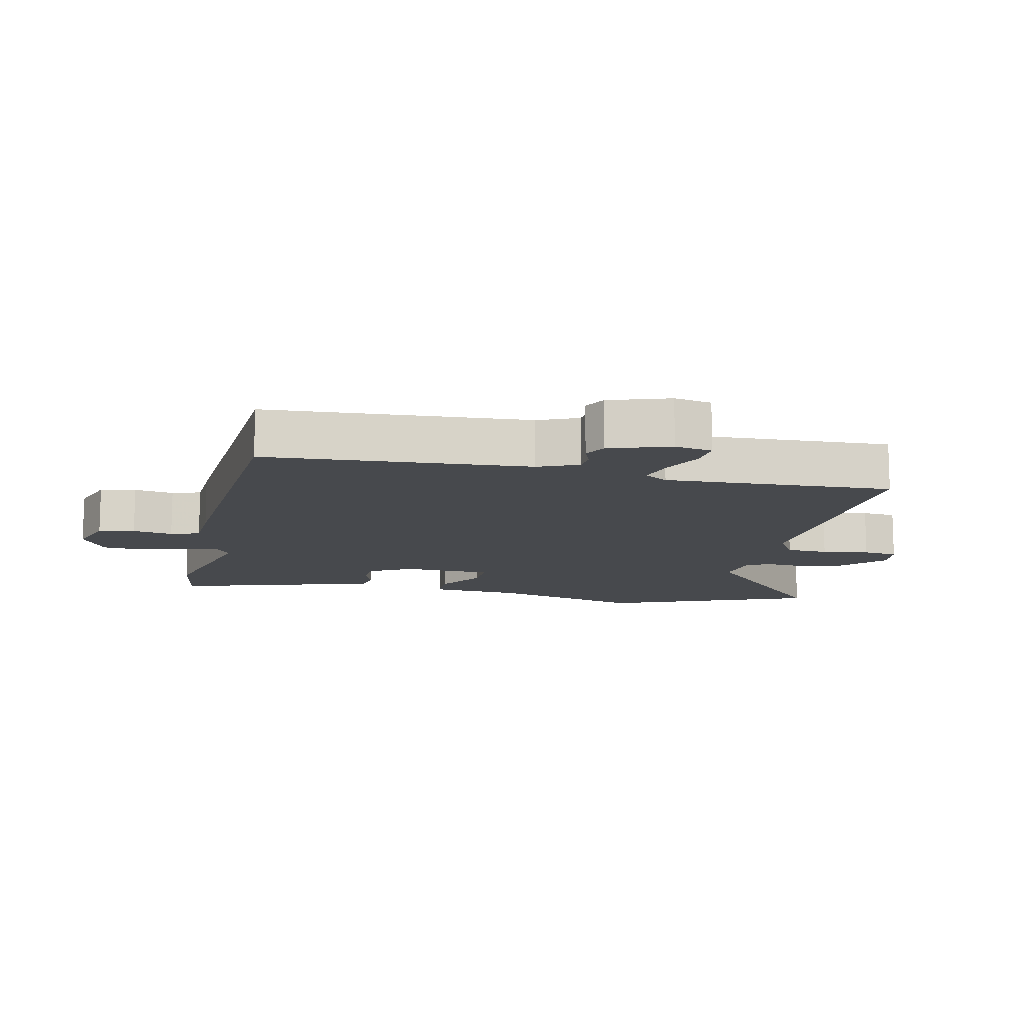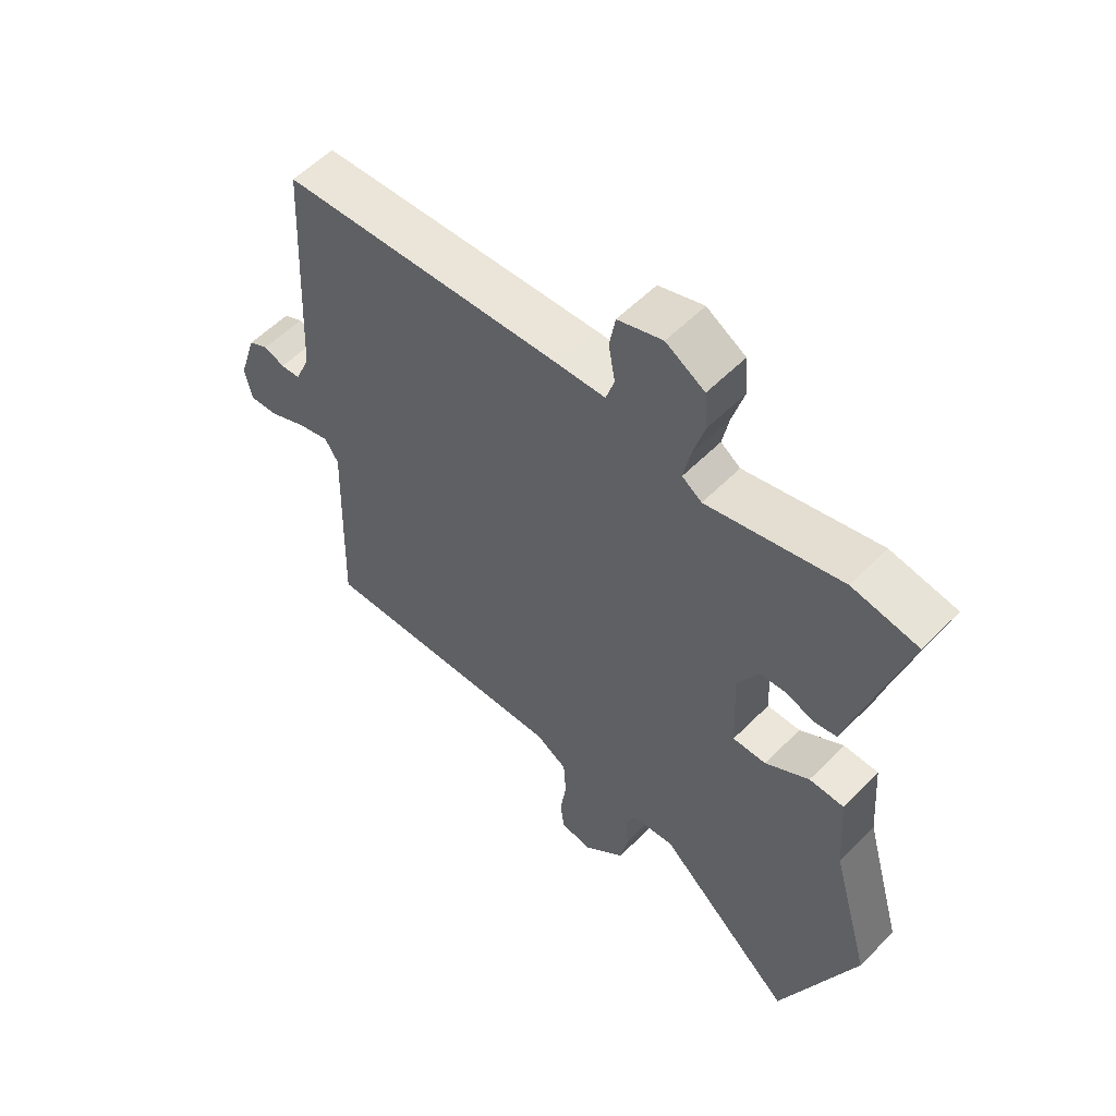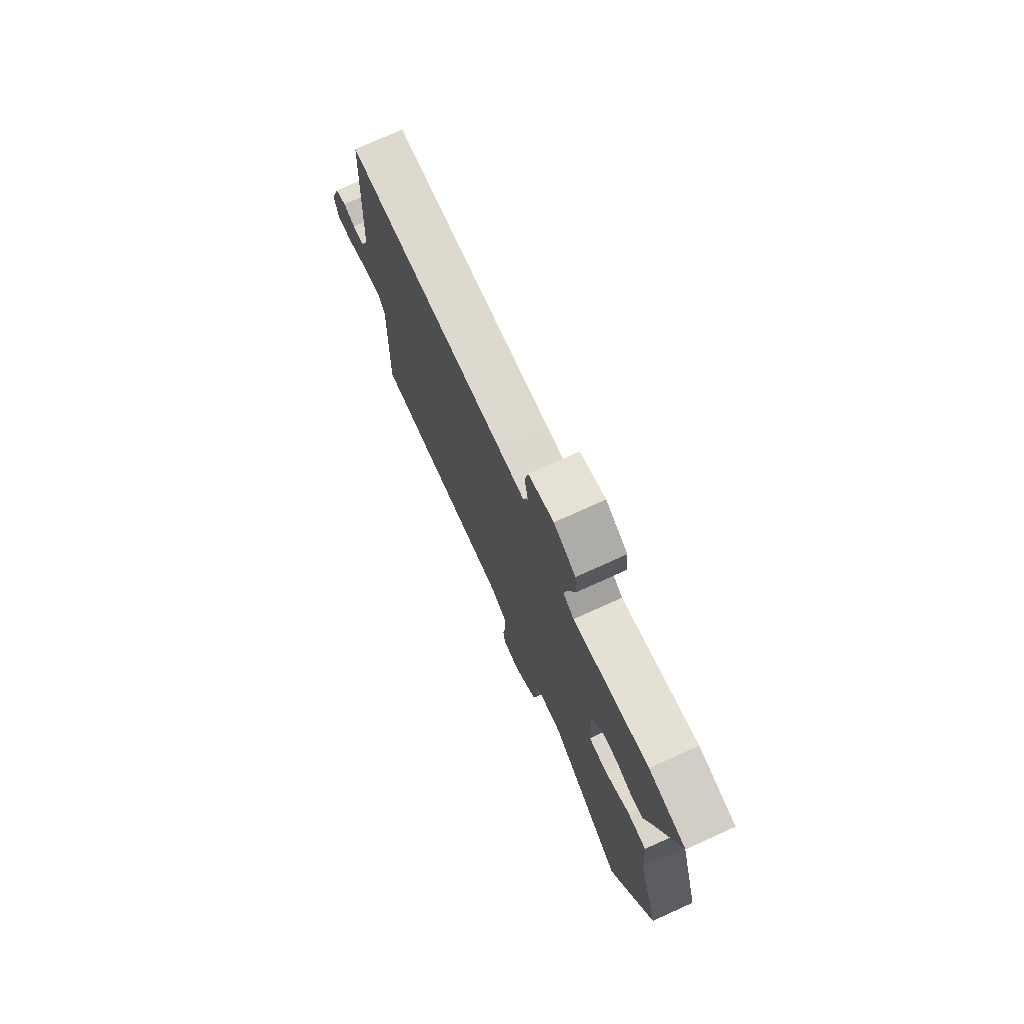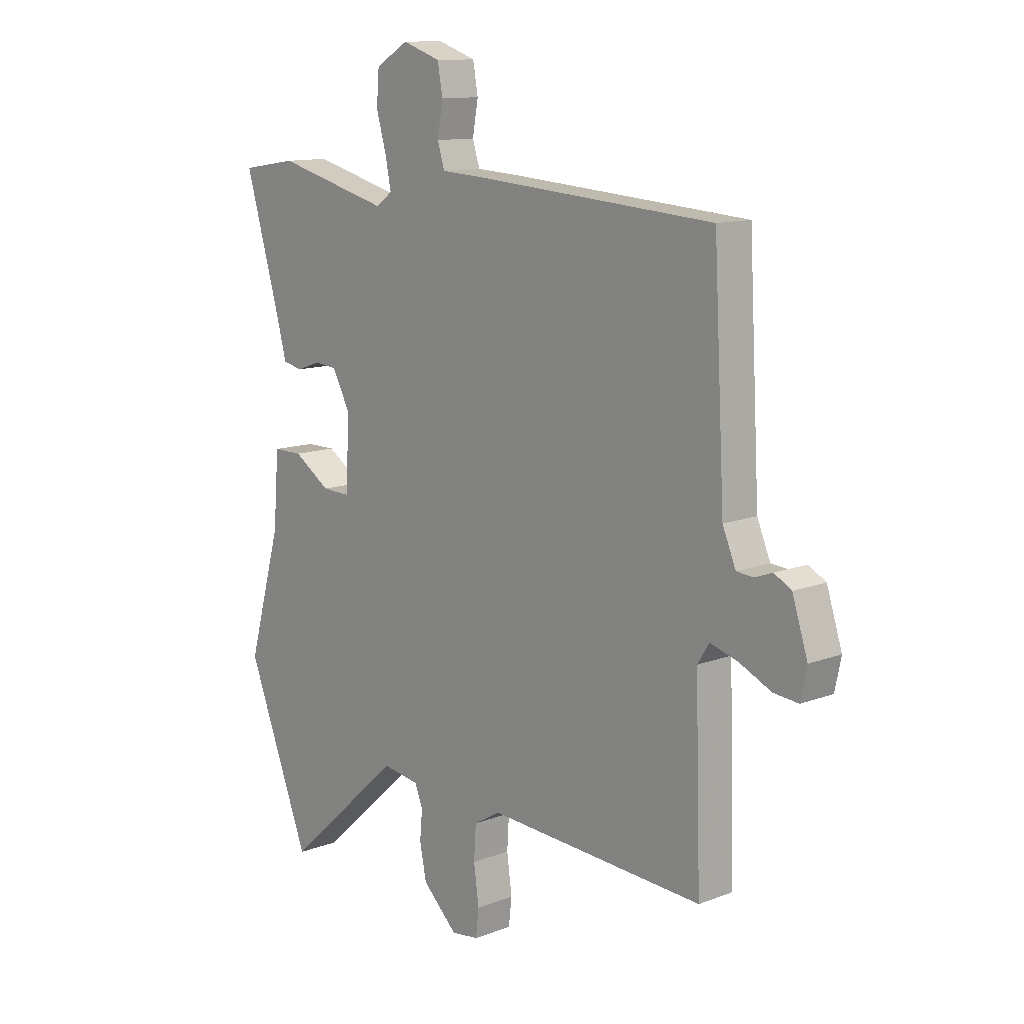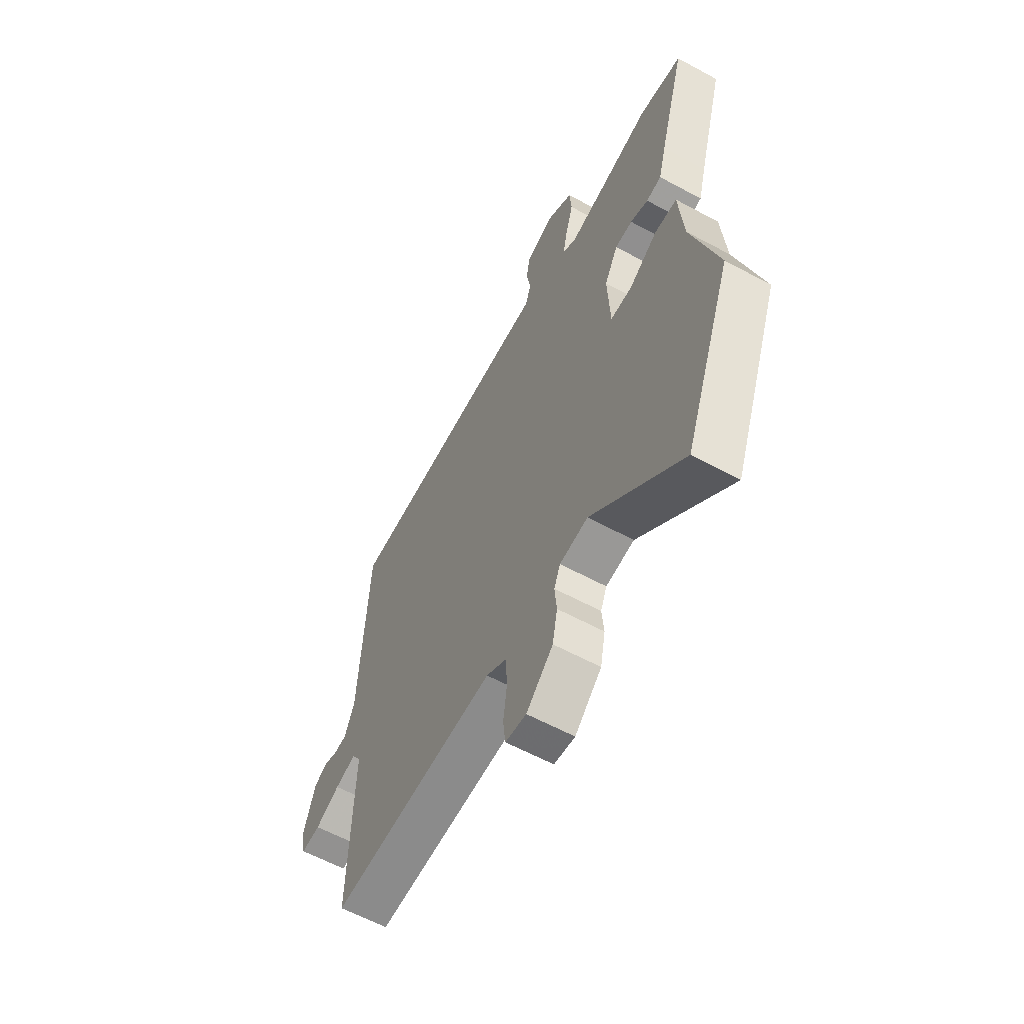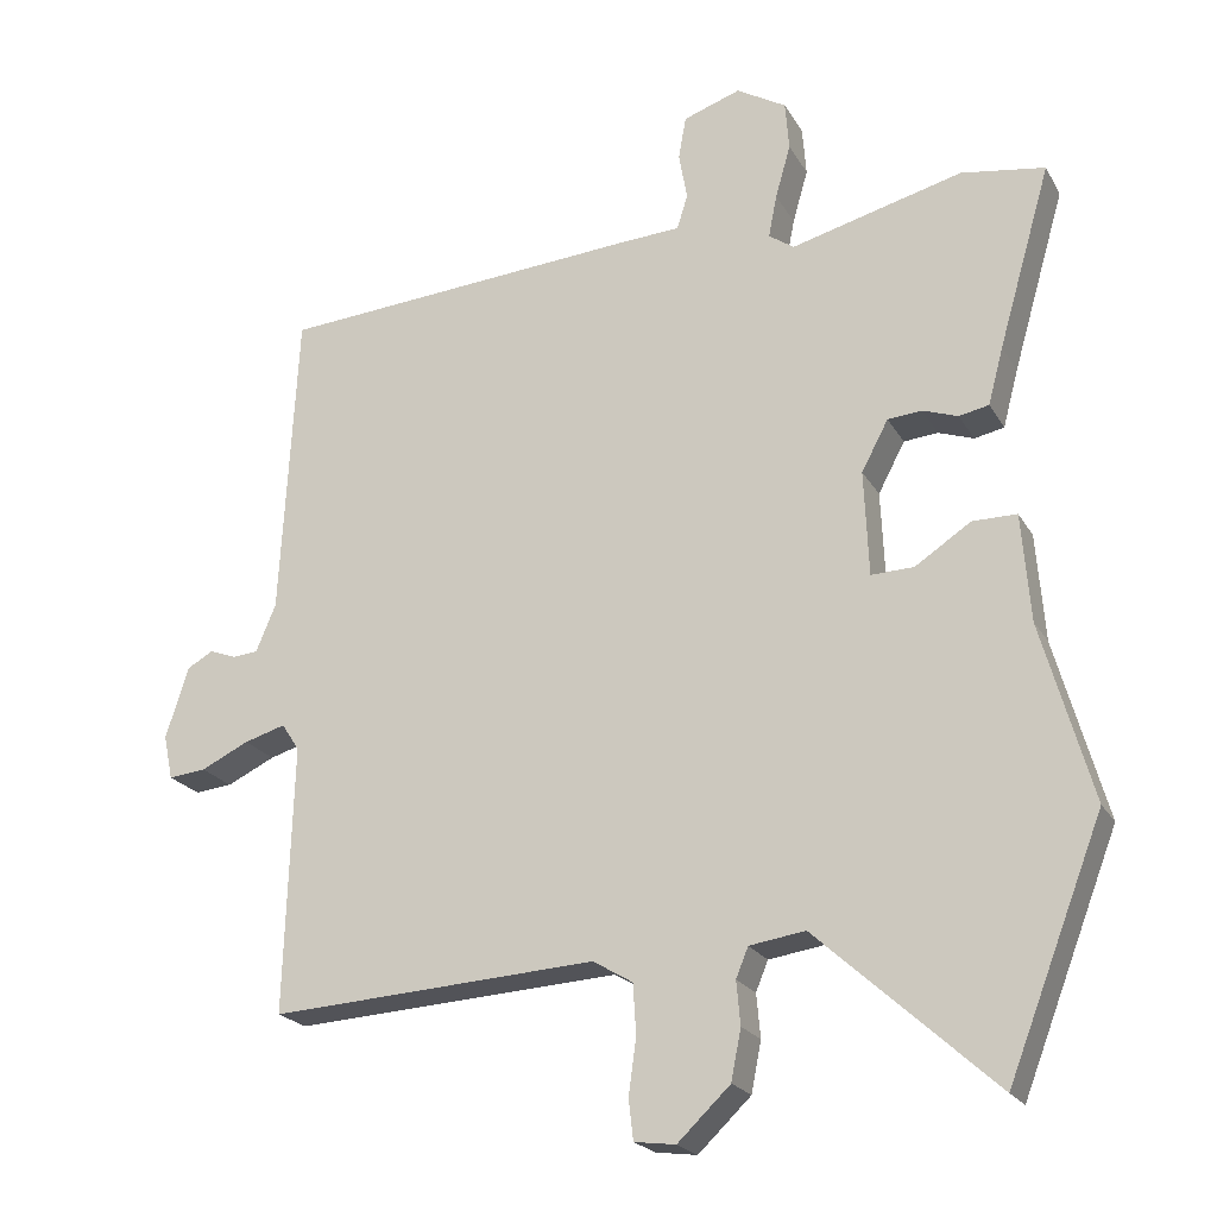
<metadata>
{"format":"obj","ext":"obj","renderer":"f3d","projection":"perspective","resolution":1024,"background":"white","views":[{"elev":-12.3,"azim":78.2,"up":"+Y"},{"elev":56.7,"azim":-136.2,"up":"+Z"},{"elev":75.2,"azim":-114.3,"up":"+Z"},{"elev":12.0,"azim":47.9,"up":"+Z"},{"elev":-60.7,"azim":-118.9,"up":"+Z"},{"elev":-21.6,"azim":-157.5,"up":"+Z"}]}
</metadata>
<code>
v 0.498 0.07 -0.492
v 0.07 0.07 -0.466
v 0.018 0.07 -0.497
v 0.014 0.07 -0.562
v 0.024 0.07 -0.635
v 0.018 0.07 -0.688
v -0.036 0.07 -0.695
v -0.105 0.07 -0.629
v -0.118 0.07 -0.563
v -0.113 0.07 -0.506
v -0.129 0.07 -0.467
v -0.202 0.07 -0.456
v -0.435 0.07 -0.667
v -0.56 0.07 -0.345
v -0.494 0.07 -0.111
v -0.483 0.07 0.03
v -0.425 0.07 0.03
v -0.352 0.07 -0.018
v -0.296 0.07 -0.02
v -0.29 0.07 0.118
v -0.325 0.07 0.184
v -0.37 0.07 0.188
v -0.416 0.07 0.172
v -0.455 0.07 0.18
v -0.475 0.07 0.255
v -0.544 0.07 0.493
v -0.434 0.07 0.51
v -0.209 0.07 0.451
v -0.176 0.07 0.474
v -0.187 0.07 0.53
v -0.207 0.07 0.6
v -0.202 0.07 0.664
v -0.137 0.07 0.702
v -0.062 0.07 0.676
v -0.052 0.07 0.62
v -0.063 0.07 0.558
v -0.049 0.07 0.513
v 0.034 0.07 0.508
v 0.508 0.07 0.472
v 0.53 0.07 0.066
v 0.556 0.07 0.004
v 0.589 0.07 0.001
v 0.624 0.07 0.014
v 0.658 0.07 -0.005
v 0.688 0.07 -0.099
v 0.676 0.07 -0.157
v 0.627 0.07 -0.152
v 0.564 0.07 -0.122
v 0.51 0.07 -0.106
v 0.487 0.07 -0.142
v 0.498 0 -0.492
v 0.07 0 -0.466
v 0.018 0 -0.497
v 0.014 0 -0.562
v 0.024 0 -0.635
v 0.018 0 -0.688
v -0.036 0 -0.695
v -0.105 0 -0.629
v -0.118 0 -0.563
v -0.113 0 -0.506
v -0.129 0 -0.467
v -0.202 0 -0.456
v -0.435 0 -0.667
v -0.56 0 -0.345
v -0.494 0 -0.111
v -0.483 0 0.03
v -0.425 0 0.03
v -0.352 0 -0.018
v -0.296 0 -0.02
v -0.29 0 0.118
v -0.325 0 0.184
v -0.37 0 0.188
v -0.416 0 0.172
v -0.455 0 0.18
v -0.475 0 0.255
v -0.544 0 0.493
v -0.434 0 0.51
v -0.209 0 0.451
v -0.176 0 0.474
v -0.187 0 0.53
v -0.207 0 0.6
v -0.202 0 0.664
v -0.137 0 0.702
v -0.062 0 0.676
v -0.052 0 0.62
v -0.063 0 0.558
v -0.049 0 0.513
v 0.034 0 0.508
v 0.508 0 0.472
v 0.53 0 0.066
v 0.556 0 0.004
v 0.589 0 0.001
v 0.624 0 0.014
v 0.658 0 -0.005
v 0.688 0 -0.099
v 0.676 0 -0.157
v 0.627 0 -0.152
v 0.564 0 -0.122
v 0.51 0 -0.106
v 0.487 0 -0.142
f 45 46 47 48
f 45 48 49
f 42 43 44 45
f 41 42 45 49
f 40 41 49 50
f 37 38 39 40
f 33 34 35 36
f 33 36 37
f 30 31 32 33
f 29 30 33 37
f 28 29 37 40
f 25 26 27 28
f 22 23 24 25
f 21 22 25 28
f 20 21 28 40
f 15 16 17 18
f 15 18 19
f 12 13 14 15
f 11 12 15 19
f 10 11 19 20
f 8 9 10
f 7 8 10
f 4 5 6 7
f 3 4 7 10
f 2 3 10 20
f 50 1 2 20
f 20 40 50
f 98 97 96 95
f 99 98 95
f 95 94 93 92
f 99 95 92 91
f 100 99 91 90
f 90 89 88 87
f 86 85 84 83
f 87 86 83
f 83 82 81 80
f 87 83 80 79
f 90 87 79 78
f 78 77 76 75
f 75 74 73 72
f 78 75 72 71
f 90 78 71 70
f 68 67 66 65
f 69 68 65
f 65 64 63 62
f 69 65 62 61
f 70 69 61 60
f 60 59 58
f 60 58 57
f 57 56 55 54
f 60 57 54 53
f 70 60 53 52
f 70 52 51 100
f 100 90 70
f 1 51 52 2
f 2 52 53 3
f 3 53 54 4
f 4 54 55 5
f 5 55 56 6
f 6 56 57 7
f 7 57 58 8
f 8 58 59 9
f 9 59 60 10
f 10 60 61 11
f 11 61 62 12
f 12 62 63 13
f 13 63 64 14
f 14 64 65 15
f 15 65 66 16
f 16 66 67 17
f 17 67 68 18
f 18 68 69 19
f 19 69 70 20
f 20 70 71 21
f 21 71 72 22
f 22 72 73 23
f 23 73 74 24
f 24 74 75 25
f 25 75 76 26
f 26 76 77 27
f 27 77 78 28
f 28 78 79 29
f 29 79 80 30
f 30 80 81 31
f 31 81 82 32
f 32 82 83 33
f 33 83 84 34
f 34 84 85 35
f 35 85 86 36
f 36 86 87 37
f 37 87 88 38
f 38 88 89 39
f 39 89 90 40
f 40 90 91 41
f 41 91 92 42
f 42 92 93 43
f 43 93 94 44
f 44 94 95 45
f 45 95 96 46
f 46 96 97 47
f 47 97 98 48
f 48 98 99 49
f 49 99 100 50
f 50 100 51 1

</code>
